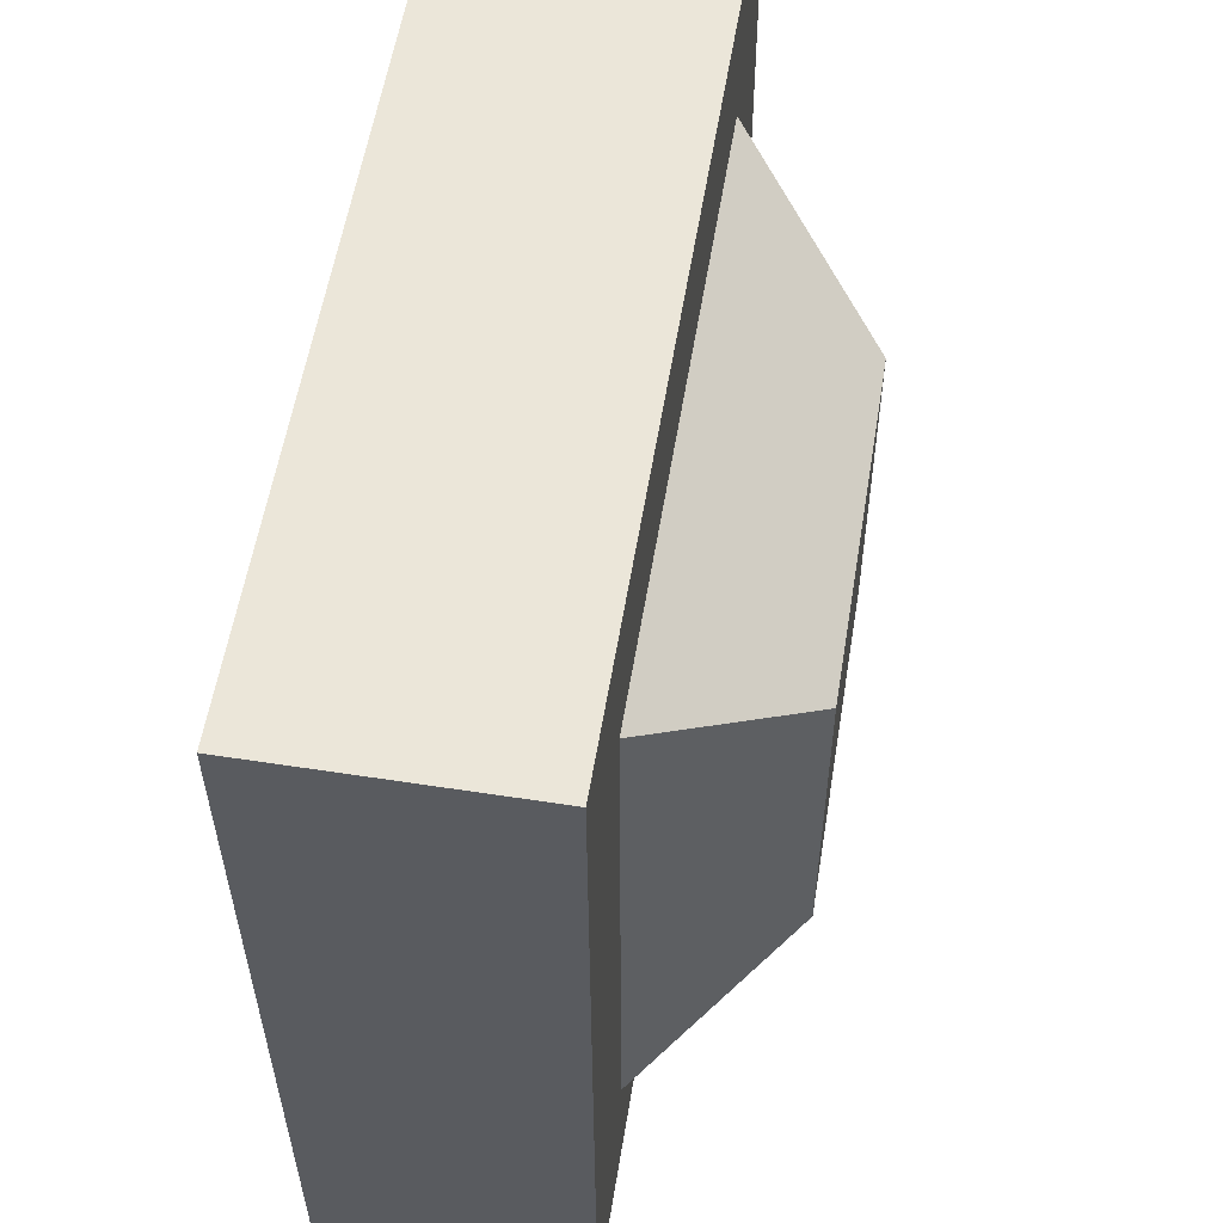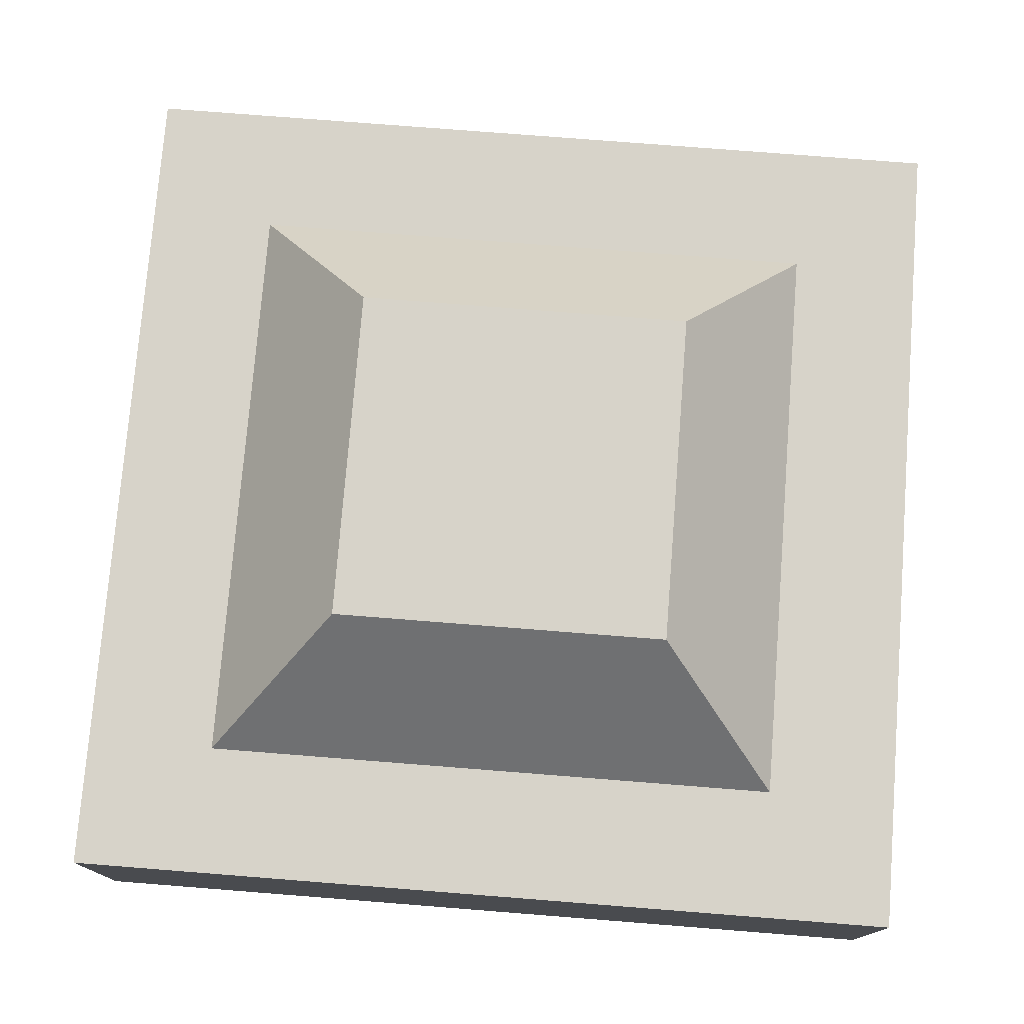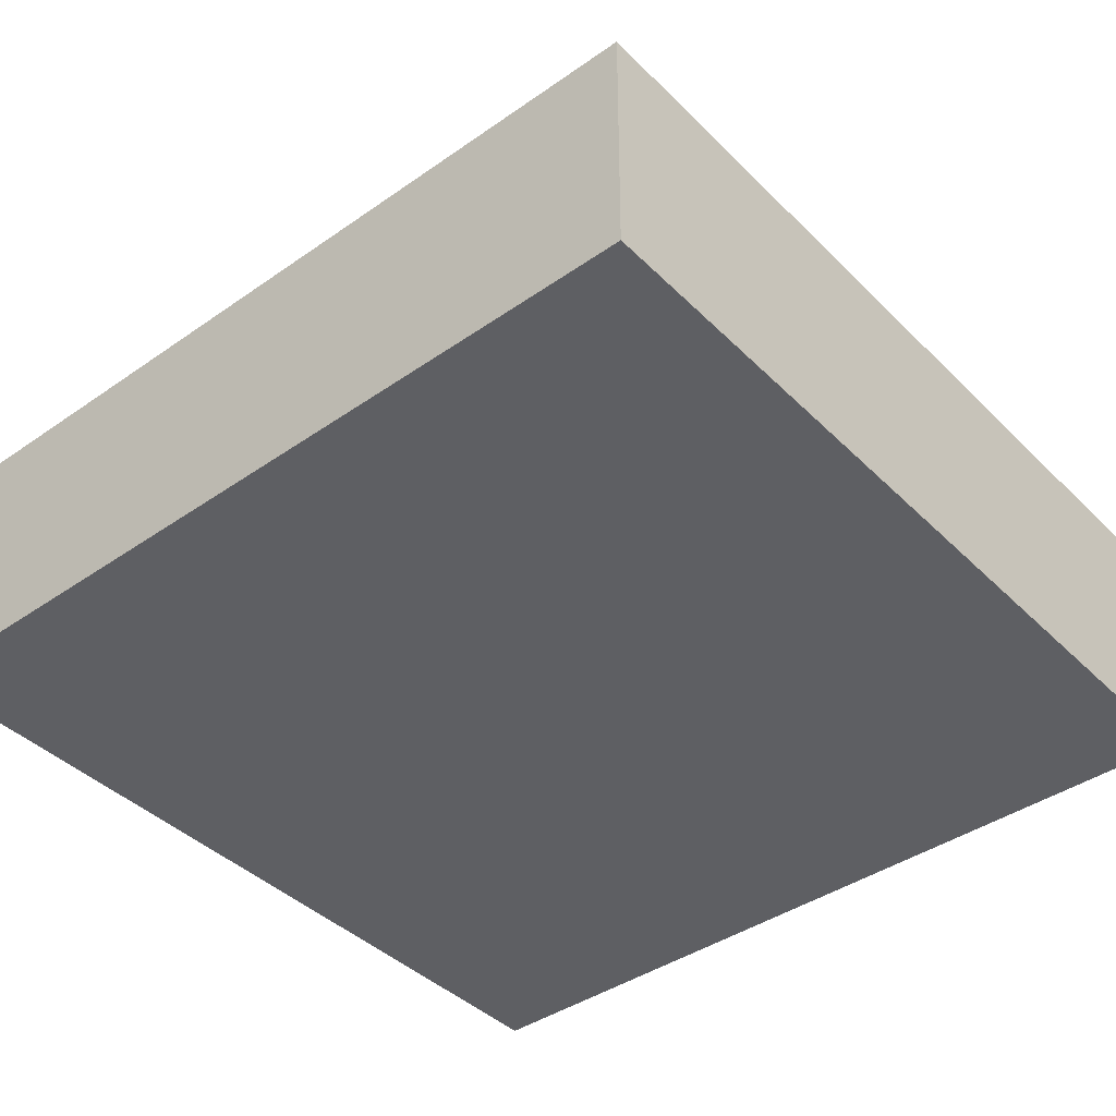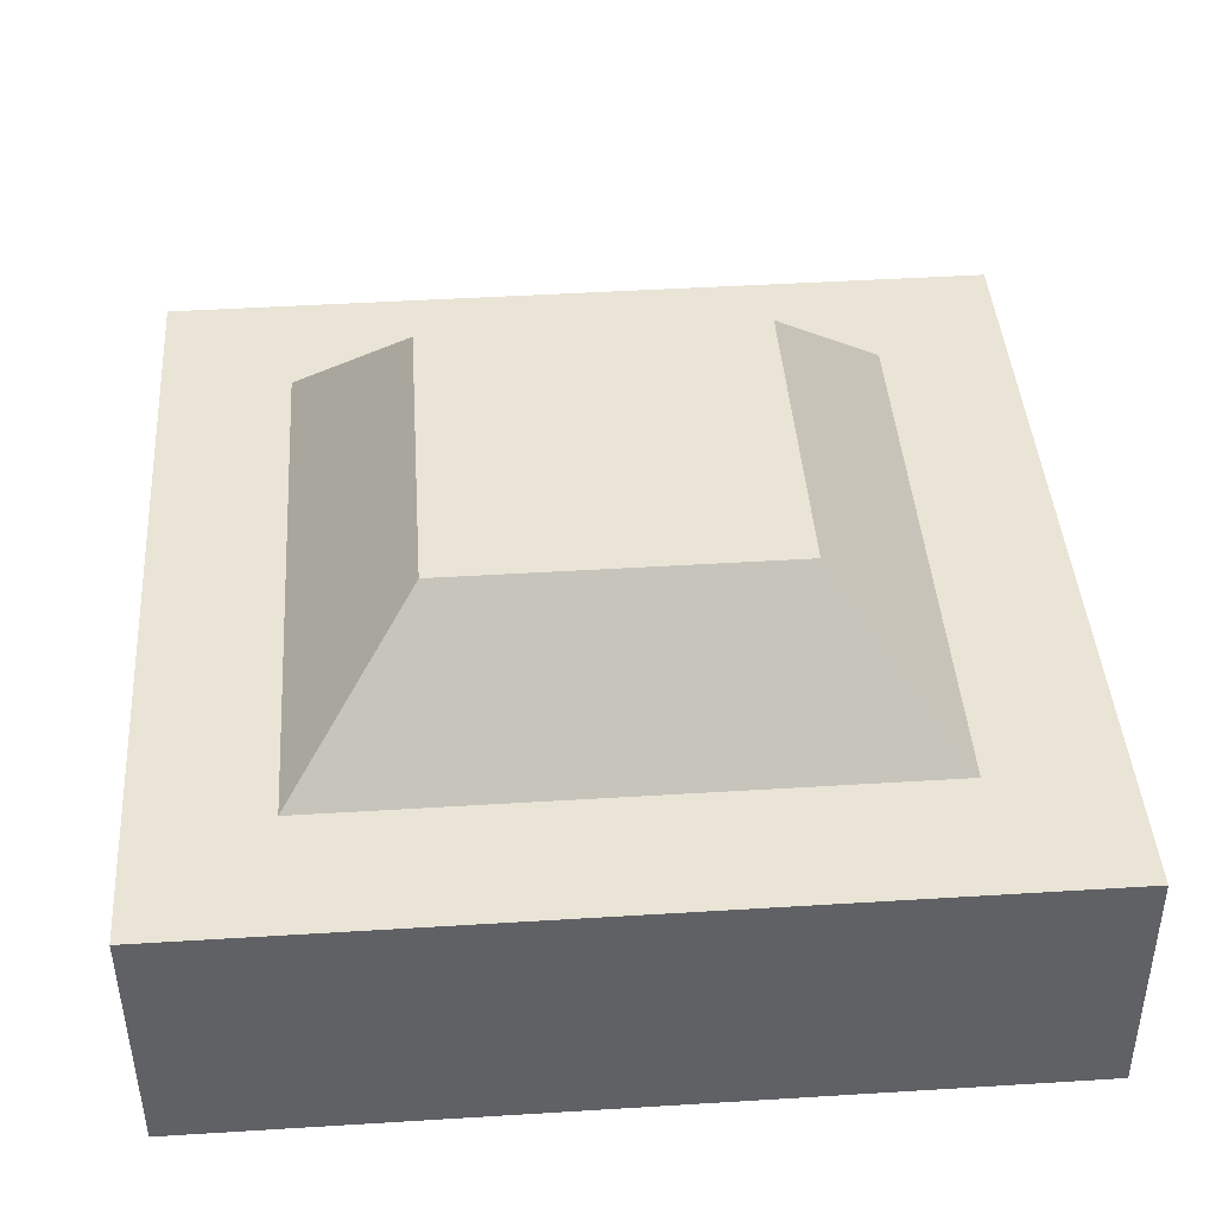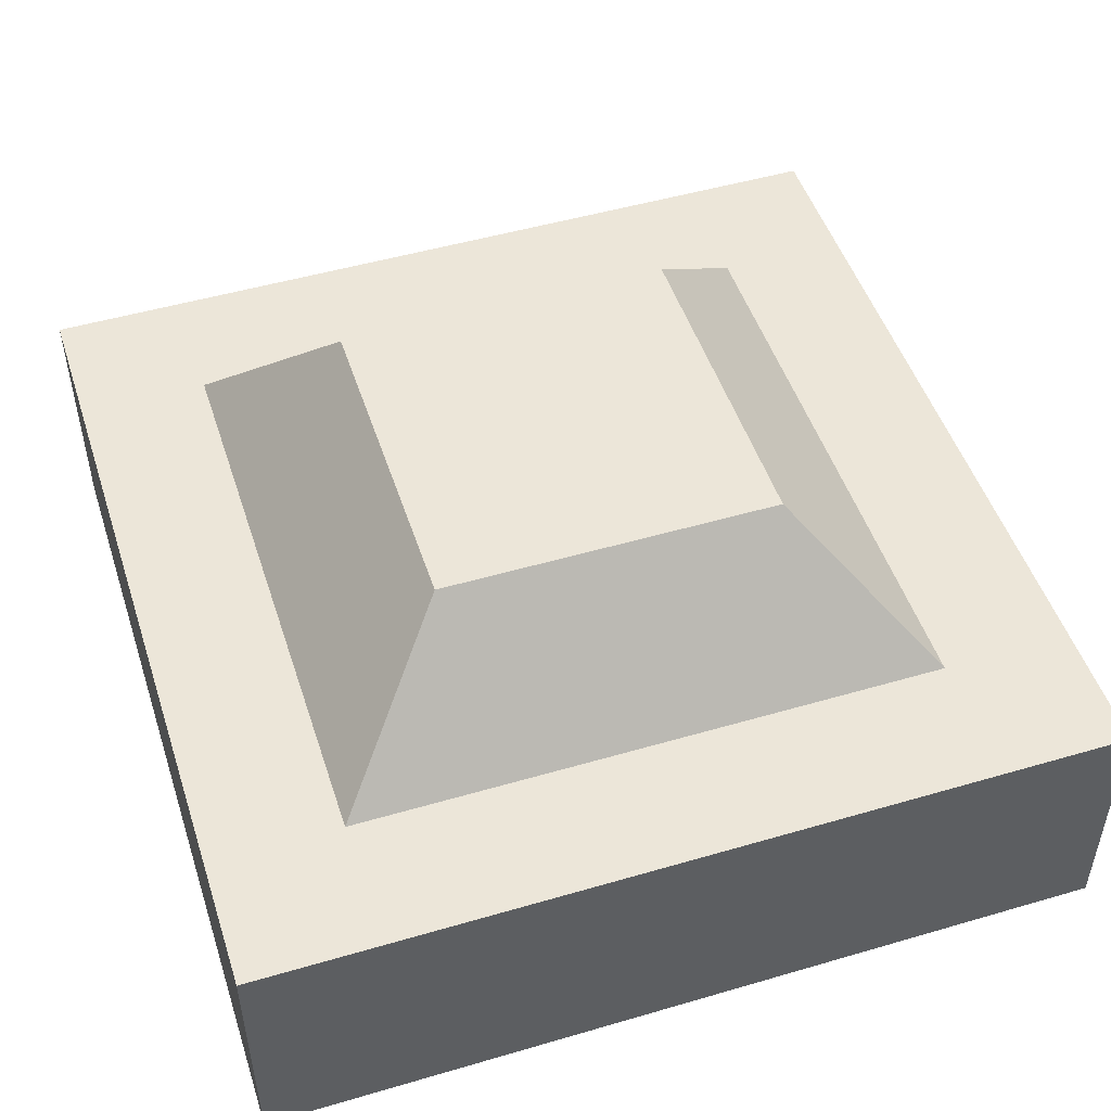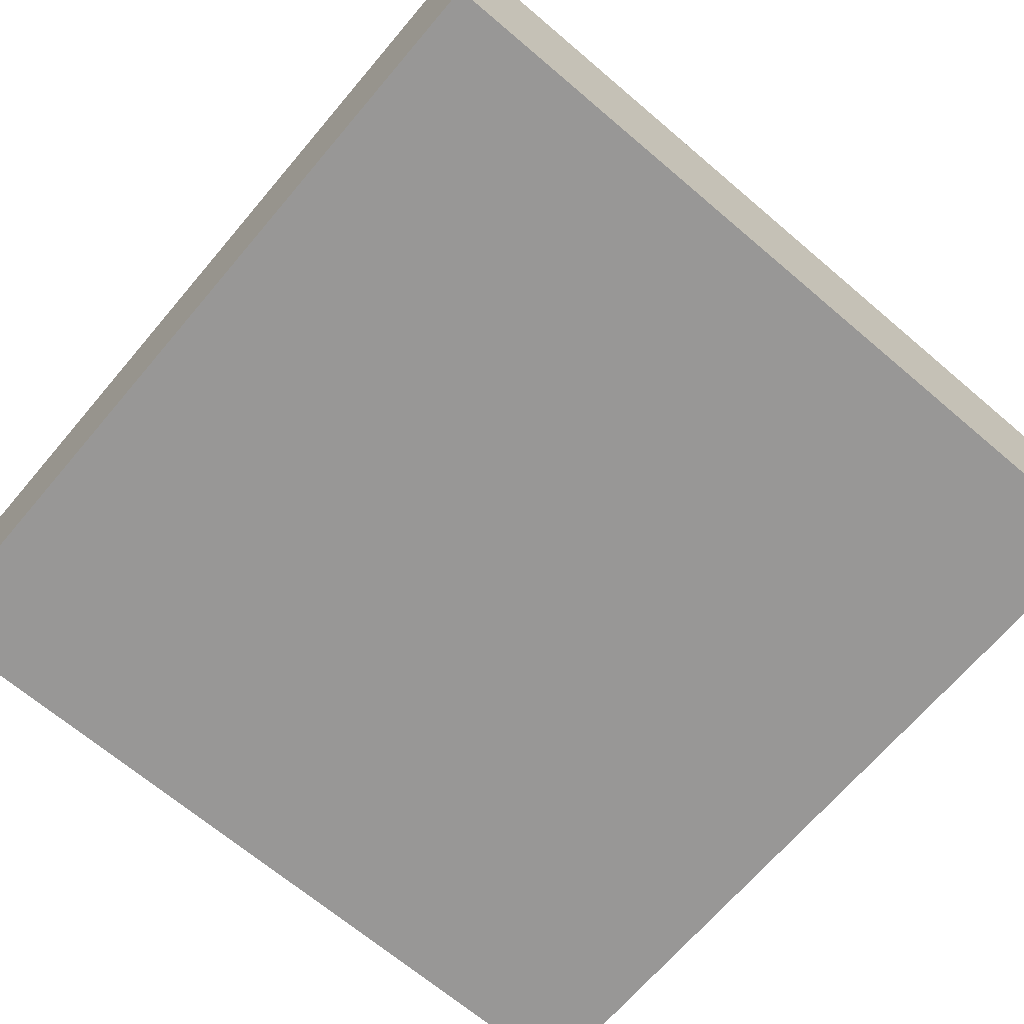
<metadata>
{"format":"obj","ext":"obj","renderer":"f3d","projection":"perspective","resolution":1024,"background":"white","views":[{"elev":56.7,"azim":99.3,"up":"+Z"},{"elev":76.5,"azim":-175.5,"up":"+Y"},{"elev":-41.1,"azim":-139.7,"up":"+Y"},{"elev":42.5,"azim":86.0,"up":"+Y"},{"elev":49.6,"azim":162.1,"up":"+Y"},{"elev":-68.1,"azim":139.6,"up":"+Y"}]}
</metadata>
<code>
v 0.1256 0 0.1254
v -0.1256 0 0.1254
v 0.1256 0.07476 0.1258
v -0.1256 0.07476 0.1258
v 0.1256 0.07603 -0.1254
v -0.1256 0.07603 -0.1254
v 0.1256 0.001266 -0.1258
v -0.1256 0.001266 -0.1258
v 0.08715 0.07496 0.08734
v -0.08715 0.07496 0.08734
v -0.08715 0.07583 -0.08696
v 0.08715 0.07583 -0.08696
v 0.04975 0.1176 0.05016
v -0.04975 0.1176 0.05016
v -0.04975 0.1181 -0.04935
v 0.04975 0.1181 -0.04935
f 1 3 4 2
f 13 16 15 14
f 5 7 8 6
f 7 1 2 8
f 2 4 6 8
f 7 5 3 1
f 3 9 10 4
f 4 10 11 6
f 6 11 12 5
f 5 12 9 3
f 9 13 14 10
f 10 14 15 11
f 11 15 16 12
f 12 16 13 9

</code>
